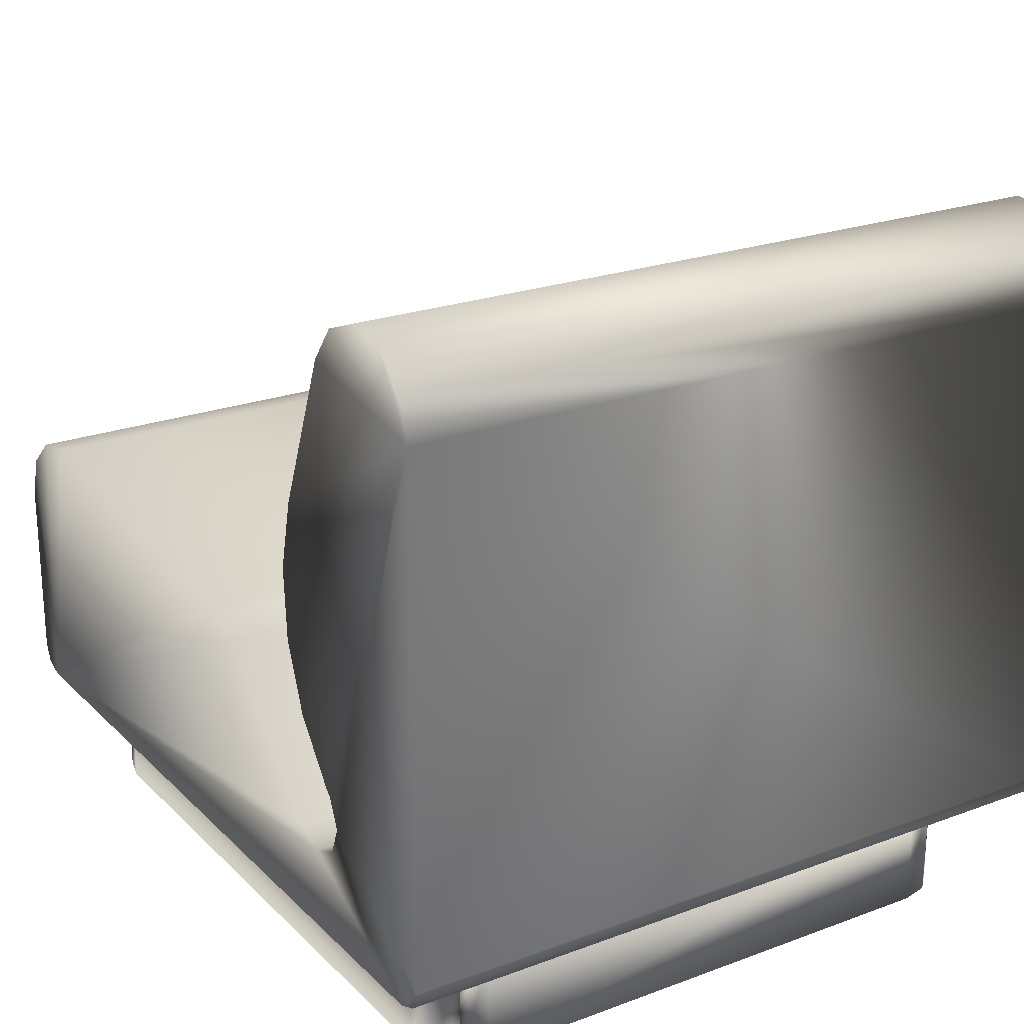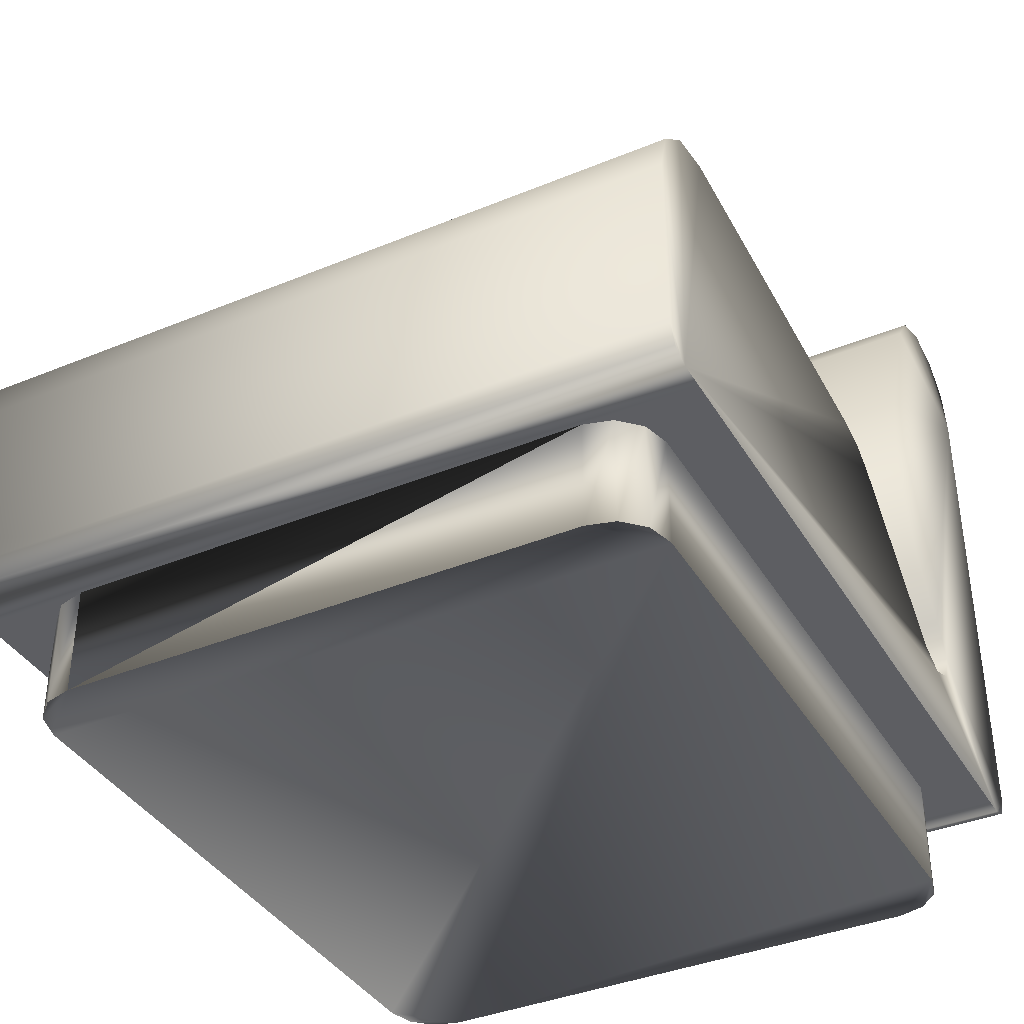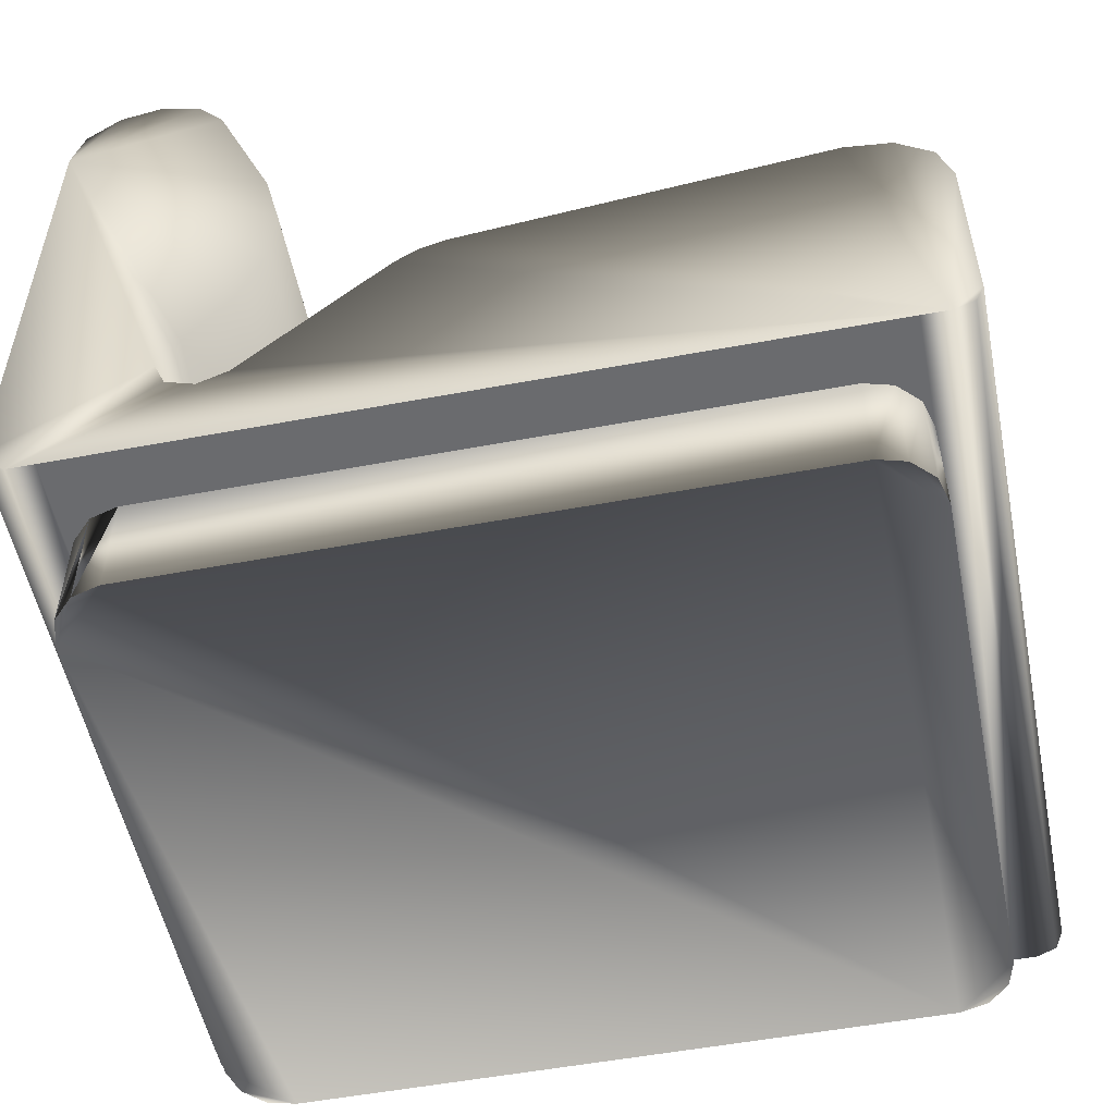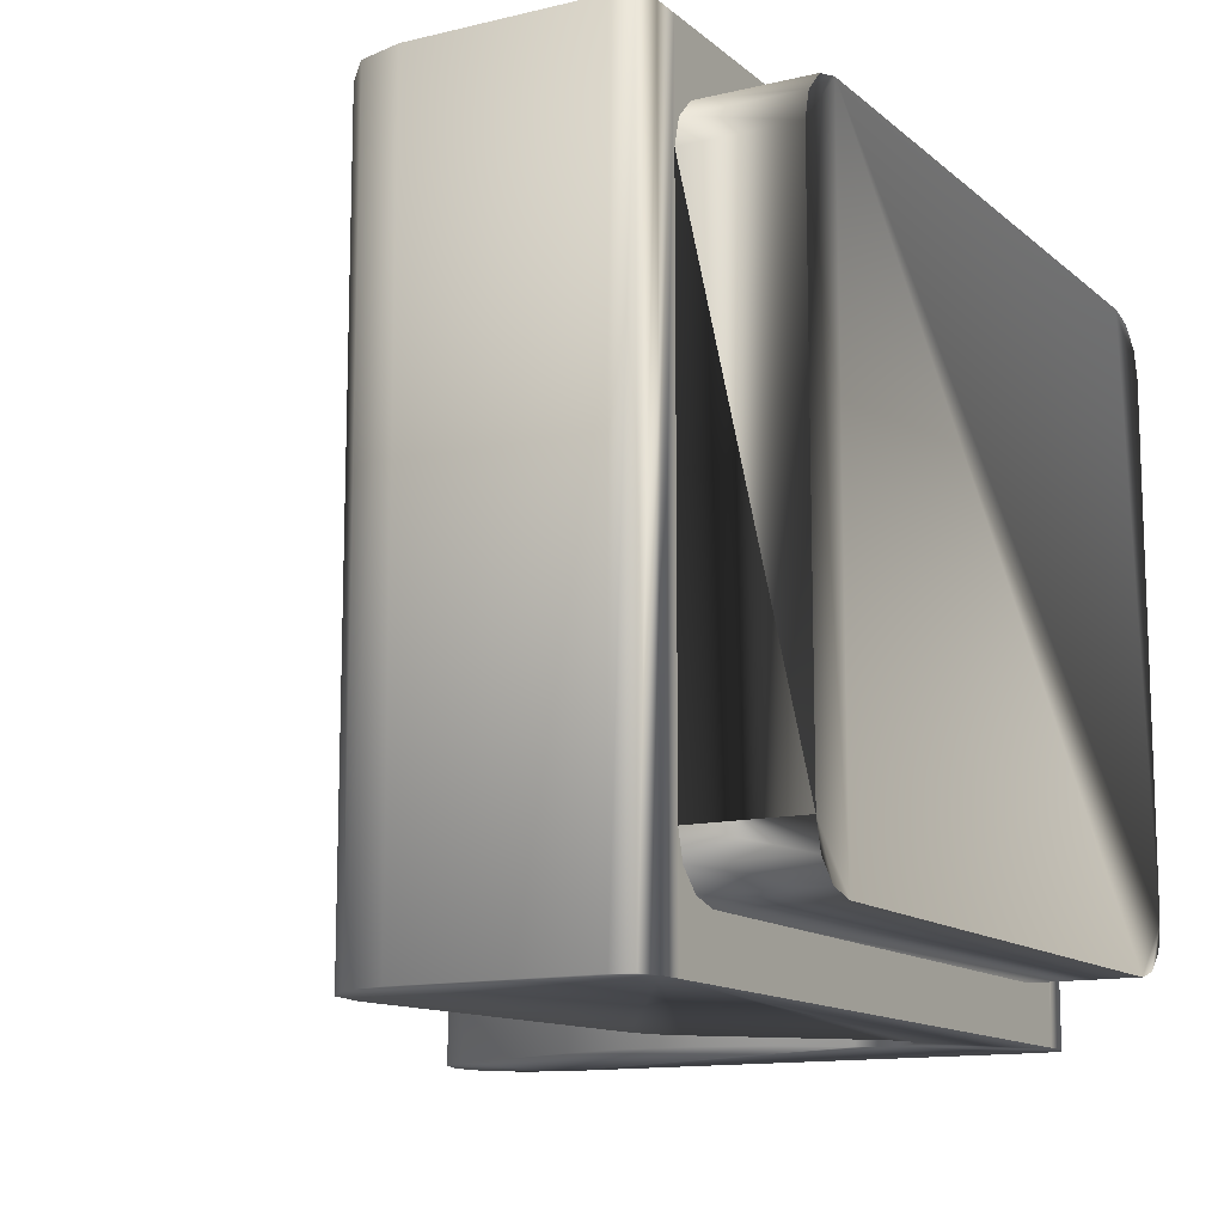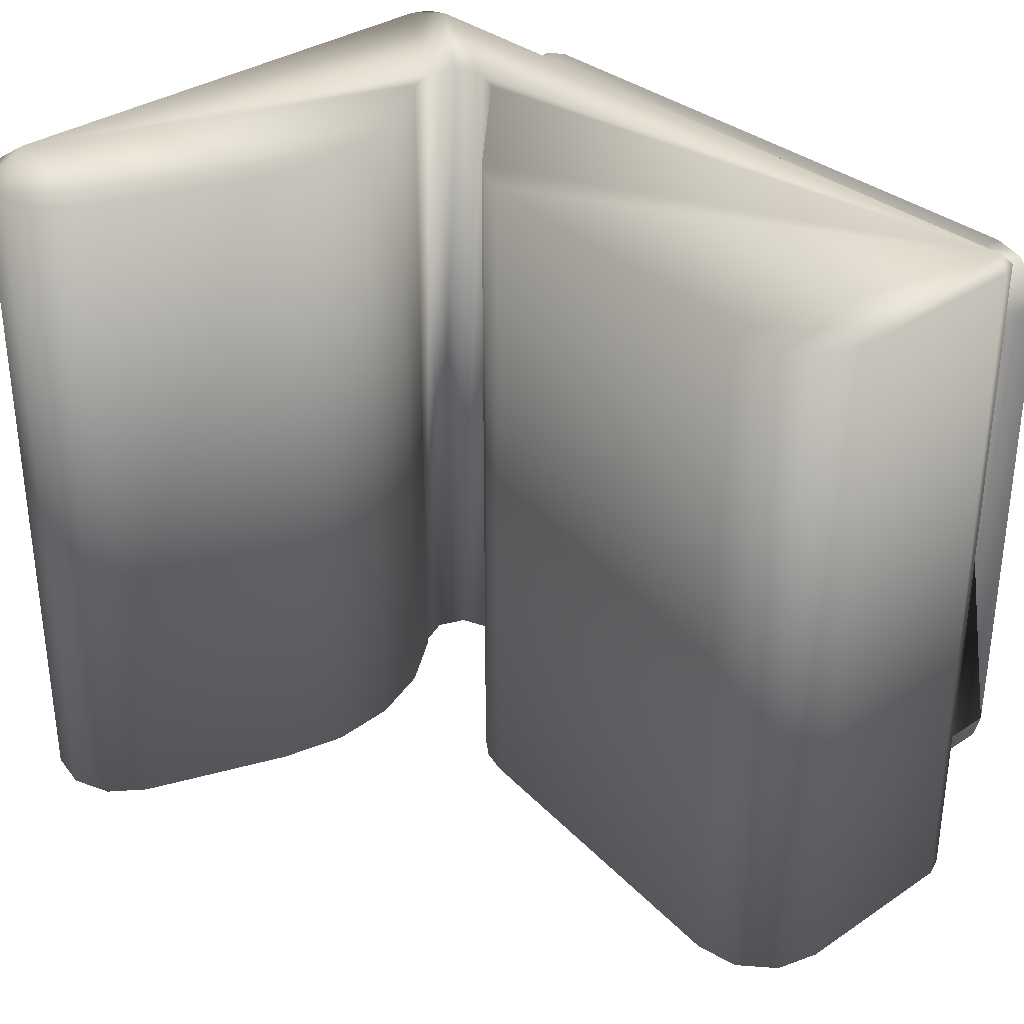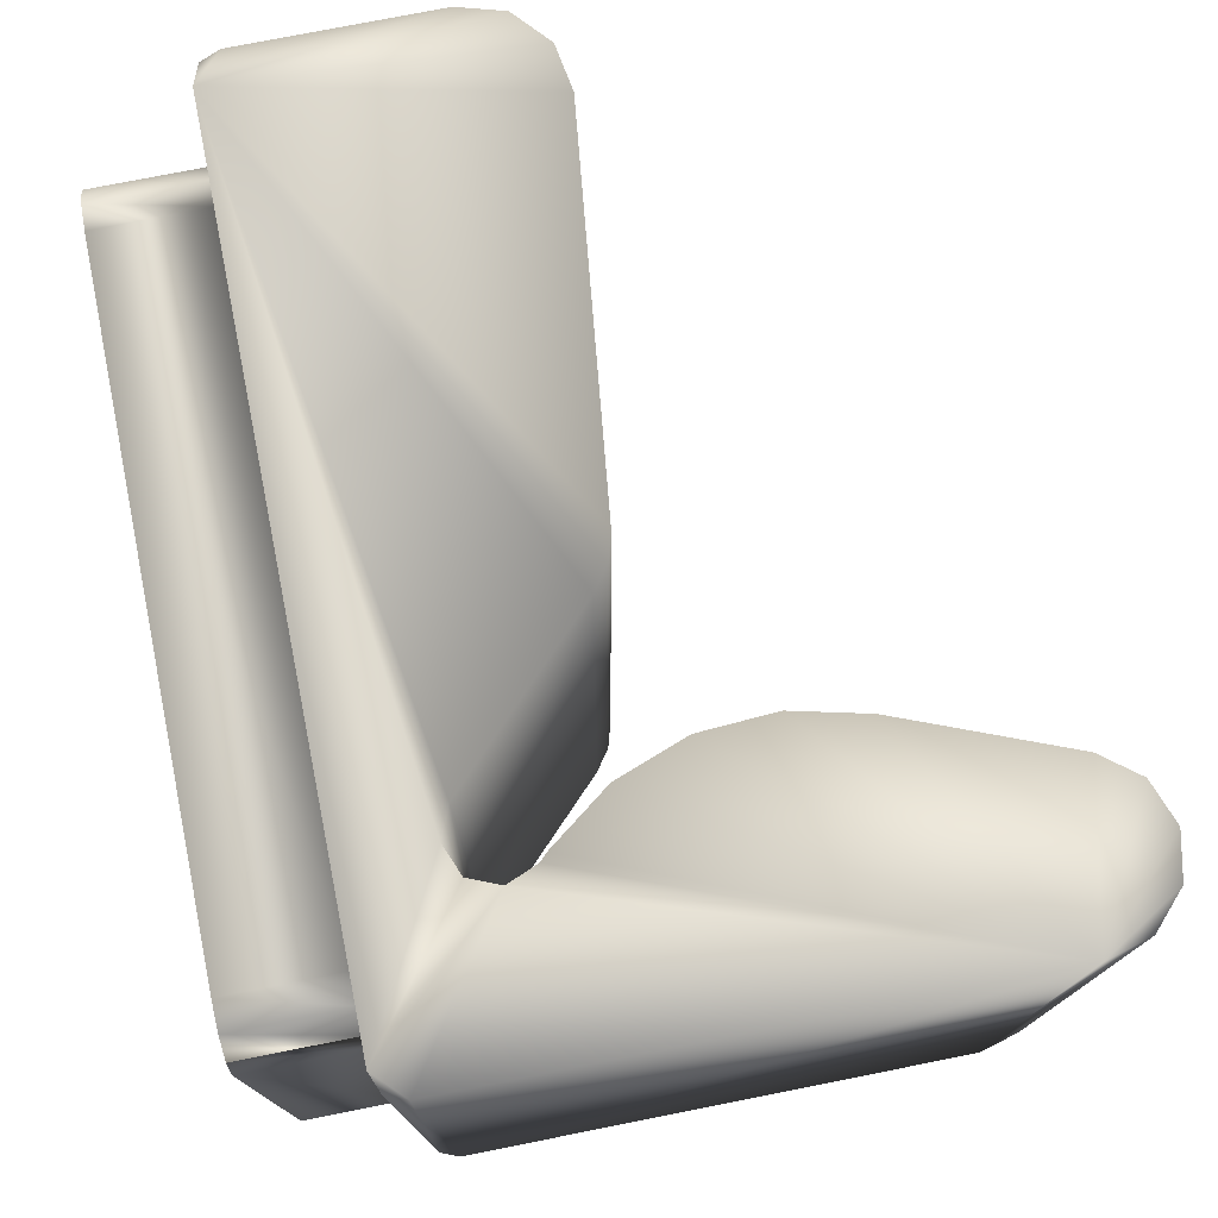
<metadata>
{"format":"obj","ext":"obj","renderer":"f3d","projection":"perspective","resolution":1024,"background":"white","views":[{"elev":22.7,"azim":57.6,"up":"+Y"},{"elev":-38.4,"azim":-62.4,"up":"+Y"},{"elev":-53.4,"azim":-168.7,"up":"+Y"},{"elev":-12.8,"azim":-60.9,"up":"+Z"},{"elev":33.7,"azim":-132.4,"up":"+Z"},{"elev":76.2,"azim":78.8,"up":"+Z"}]}
</metadata>
<code>
v 0.1476 0.1476 0.08679
v 0.1476 0.025 0.08679
v 0.8524 0.025 0.08679
v 0.8524 0.1476 0.08679
v 0.117 0.1476 0.09503
v 0.117 0.025 0.09503
v 0.09453 0.1476 0.1174
v 0.09453 0.025 0.1174
v 0.08629 0.1476 0.1481
v 0.08629 0.025 0.1481
v 0.08629 0.1476 0.7298
v 0.08629 0.025 0.7298
v 0.09453 0.1476 0.7605
v 0.09453 0.025 0.7605
v 0.117 0.1476 0.7829
v 0.117 0.025 0.7829
v 0.1476 0.1476 0.7911
v 0.1476 0.025 0.7911
v 0.8524 0.1476 0.7911
v 0.8524 0.025 0.7911
v 0.8831 0.1476 0.7829
v 0.8831 0.025 0.7829
v 0.9055 0.1476 0.7605
v 0.9055 0.025 0.7605
v 0.9137 0.1476 0.7298
v 0.9137 0.025 0.7298
v 0.9137 0.1476 0.1481
v 0.9137 0.025 0.1481
v 0.9055 0.1476 0.1174
v 0.9055 0.025 0.1174
v 0.8831 0.1476 0.09503
v 0.8831 0.025 0.09503
v 0.08629 0.1476 0.025
v 0.08629 0.1476 0.8524
v 0.9137 0.1476 0.8524
v 0.9137 0.1476 0.025
v 0.05568 0.1476 0.025
v 0.05568 0.1476 0.8524
v 0.03399 0.1565 0.025
v 0.03399 0.1565 0.8524
v 0.025 0.1782 0.025
v 0.025 0.1782 0.8524
v 0.025 0.3893 0.025
v 0.025 0.3893 0.8524
v 0.03915 0.4382 0.025
v 0.03915 0.4382 0.8524
v 0.07718 0.4721 0.025
v 0.07718 0.4721 0.8524
v 0.1275 0.4807 0.025
v 0.1275 0.4807 0.8524
v 0.5296 0.4347 0.025
v 0.5296 0.4347 0.8524
v 0.5591 0.4261 0.025
v 0.5591 0.4261 0.8524
v 0.584 0.4083 0.025
v 0.584 0.4083 0.8524
v 0.7375 0.2549 0.025
v 0.7375 0.2549 0.8524
v 0.77 0.2414 0.025
v 0.77 0.2414 0.8524
v 0.8025 0.2549 0.025
v 0.8025 0.2549 0.8524
v 0.816 0.2874 0.025
v 0.816 0.2874 0.8524
v 0.8025 0.3199 0.025
v 0.8025 0.3199 0.8524
v 0.7949 0.3275 0.025
v 0.7949 0.3275 0.8524
v 0.7472 0.3915 0.025
v 0.7472 0.3915 0.8524
v 0.7199 0.4664 0.025
v 0.7199 0.4664 0.8524
v 0.7151 0.546 0.025
v 0.7151 0.546 0.8524
v 0.7334 0.6236 0.025
v 0.7334 0.6236 0.8524
v 0.8012 0.7959 0.025
v 0.8012 0.7959 0.8524
v 0.8311 0.8349 0.025
v 0.8311 0.8349 0.8524
v 0.877 0.8524 0.025
v 0.877 0.8524 0.8524
v 0.9253 0.8433 0.025
v 0.9253 0.8433 0.8524
v 0.9616 0.8101 0.025
v 0.9616 0.8101 0.8524
v 0.975 0.7628 0.025
v 0.975 0.7628 0.8524
v 0.975 0.1782 0.025
v 0.975 0.1782 0.8524
v 0.9661 0.1565 0.025
v 0.9661 0.1565 0.8524
v 0.9444 0.1476 0.025
v 0.9444 0.1476 0.8524
f 9 11 10
f 26 24 25
f 23 25 24
f 28 26 27
f 25 27 26
f 30 28 29
f 27 29 28
f 29 31 30
f 31 4 32
f 34 33 35
f 36 35 33
f 38 37 34
f 33 34 37
f 40 39 38
f 37 38 39
f 42 41 40
f 39 40 41
f 44 43 42
f 41 42 43
f 46 45 44
f 43 44 45
f 48 47 46
f 45 46 47
f 50 49 48
f 47 48 49
f 52 51 50
f 49 50 51
f 54 53 52
f 51 52 53
f 56 55 54
f 53 54 55
f 58 57 56
f 55 56 57
f 60 59 58
f 57 58 59
f 62 61 60
f 59 60 61
f 64 63 62
f 61 62 63
f 66 65 64
f 63 64 65
f 68 67 66
f 65 66 67
f 70 69 68
f 67 68 69
f 72 71 70
f 69 70 71
f 74 73 72
f 71 72 73
f 76 75 74
f 73 74 75
f 78 77 76
f 75 76 77
f 80 79 78
f 77 78 79
f 82 81 80
f 79 80 81
f 84 83 82
f 81 82 83
f 86 85 84
f 83 84 85
f 88 87 86
f 85 86 87
f 90 89 88
f 87 88 89
f 92 91 90
f 89 90 91
f 94 93 92
f 91 92 93
f 35 36 94
f 93 94 36
f 81 83 87
f 85 87 83
f 77 79 87
f 81 87 79
f 73 75 87
f 77 87 75
f 69 71 87
f 73 87 71
f 65 67 87
f 69 87 67
f 89 63 87
f 65 87 63
f 89 91 93
f 61 63 93
f 89 93 63
f 37 59 93
f 61 93 59
f 55 57 37
f 59 37 57
f 51 53 37
f 55 37 53
f 47 49 37
f 51 37 49
f 43 45 37
f 47 37 45
f 39 41 37
f 43 37 41
f 82 88 84
f 86 84 88
f 78 88 80
f 82 80 88
f 74 88 76
f 78 76 88
f 70 88 72
f 74 72 88
f 66 88 68
f 70 68 88
f 90 88 64
f 66 64 88
f 90 94 92
f 62 94 64
f 90 64 94
f 38 94 60
f 62 60 94
f 56 38 58
f 60 58 38
f 52 38 54
f 56 54 38
f 48 38 50
f 52 50 38
f 44 38 46
f 48 46 38
f 40 38 42
f 44 42 38
f 2 1 3
f 4 3 1
f 6 5 2
f 1 2 5
f 8 7 6
f 5 6 7
f 10 9 8
f 7 8 9
f 12 11 10
f 14 13 12
f 11 12 13
f 16 15 14
f 13 14 15
f 18 17 16
f 15 16 17
f 20 19 18
f 17 18 19
f 22 21 20
f 19 20 21
f 24 23 22
f 21 22 23
f 32 31 30
f 3 4 32
f 31 29 27
f 4 31 27
f 23 21 19
f 25 23 19
f 9 7 5
f 9 5 1
f 17 15 13
f 17 13 11
f 27 25 19
f 27 19 17
f 4 27 17
f 1 4 17
f 9 1 17
f 9 17 11
f 28 30 32
f 28 32 3
f 20 22 24
f 20 24 26
f 6 8 10
f 2 6 10
f 14 16 18
f 12 14 18
f 20 26 28
f 18 20 28
f 18 28 3
f 18 3 2
f 12 18 2
f 12 2 10
f 34 35 94
f 36 33 37

</code>
